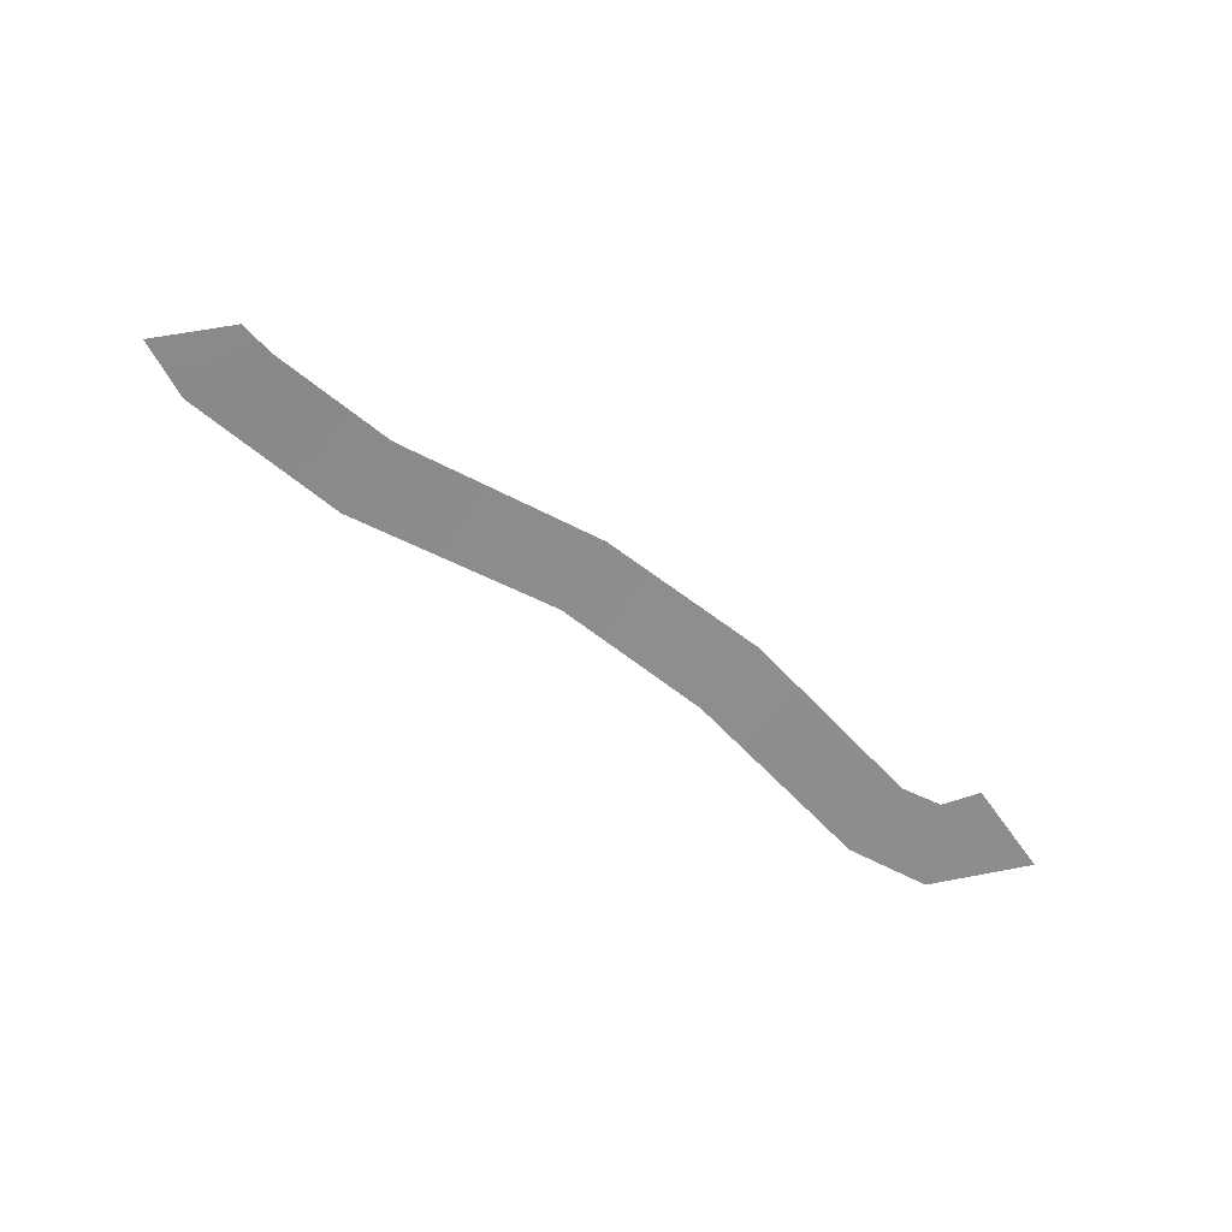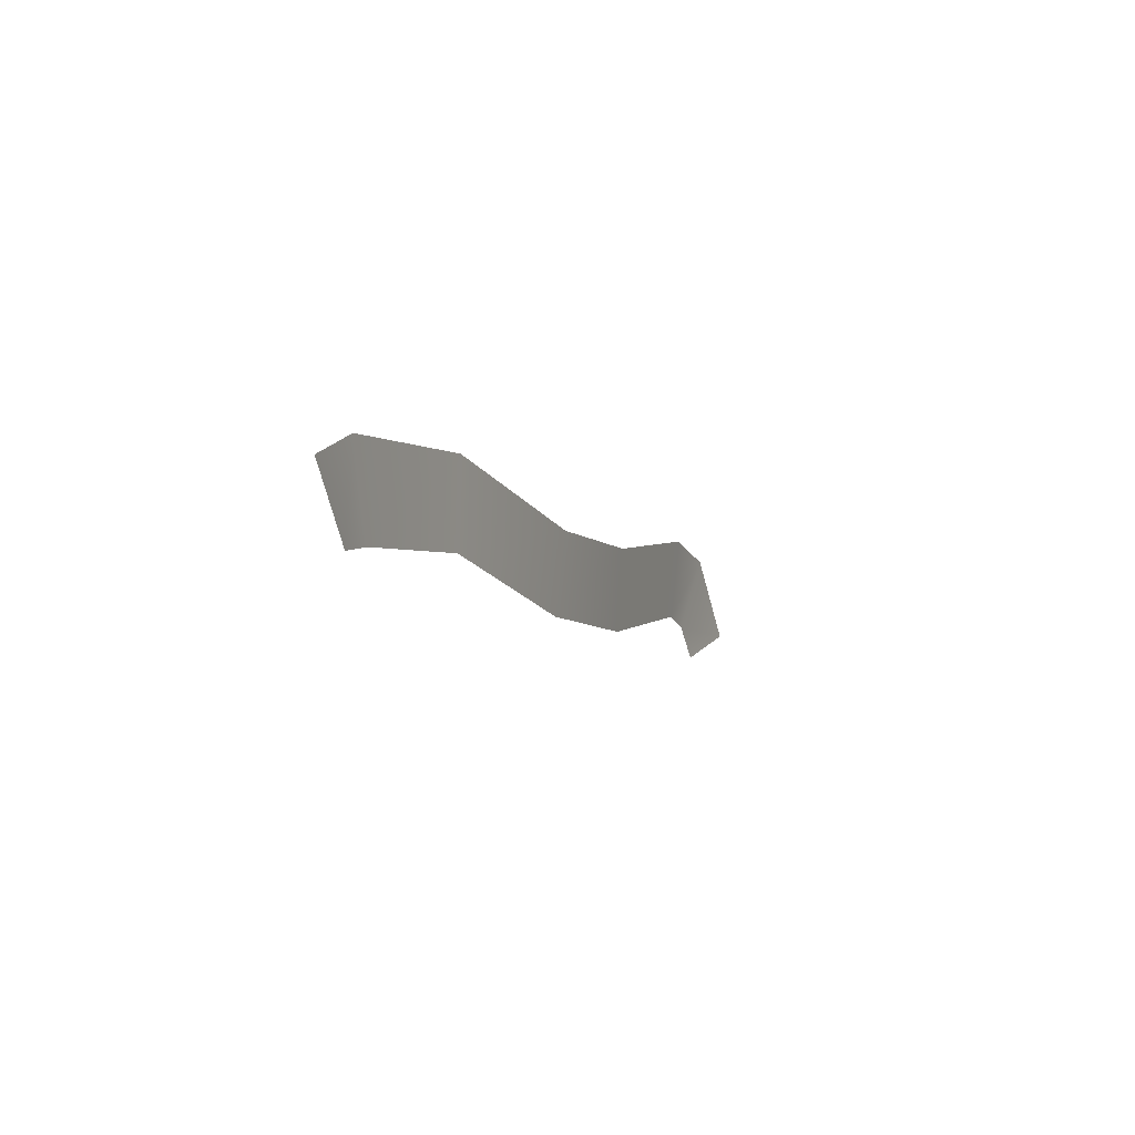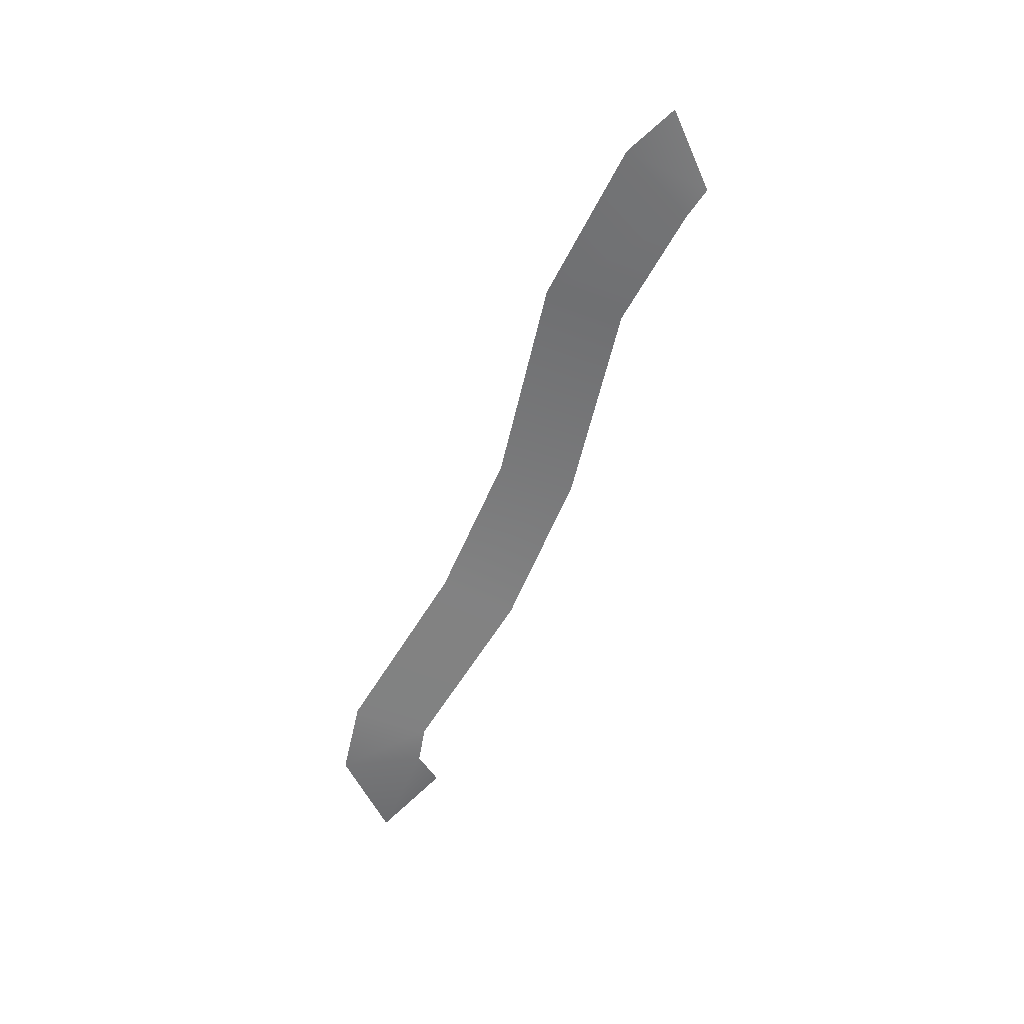
<metadata>
{"format":"obj","ext":"obj","renderer":"f3d","projection":"perspective","resolution":1024,"background":"white","views":[{"elev":-66.2,"azim":137.0,"up":"+Y"},{"elev":0.3,"azim":111.4,"up":"+Z"},{"elev":-58.0,"azim":61.3,"up":"+Y"}]}
</metadata>
<code>
g default
v -1.66 0.08861 12.32
v -1.481 0.07503 12.09
v -0.2136 0.1309 12.42
v -0.1612 0.1199 12.17
v -1.862 0.102 12.05
v -1.547 0.08802 11.98
v -1.355 0.07871 12.13
v -1.399 0.09268 12.4
v 0.4951 0.1042 12.35
v 0.462 0.09781 12.62
v 0.9159 0.05271 12.37
v 1.009 0.06324 12.64
v -0.7371 0.1215 12.37
v -0.7193 0.1095 12.1
v 1.196 0.06013 12.58
v 1.025 0.04953 12.36
g WorldmapLine06_07 WorldmapLine06
f 14 7 8 13
f 12 15 16 11
f 5 1 2 6
f 1 8 7 2
f 9 4 3 10
f 11 9 10 12
f 13 3 4 14

</code>
